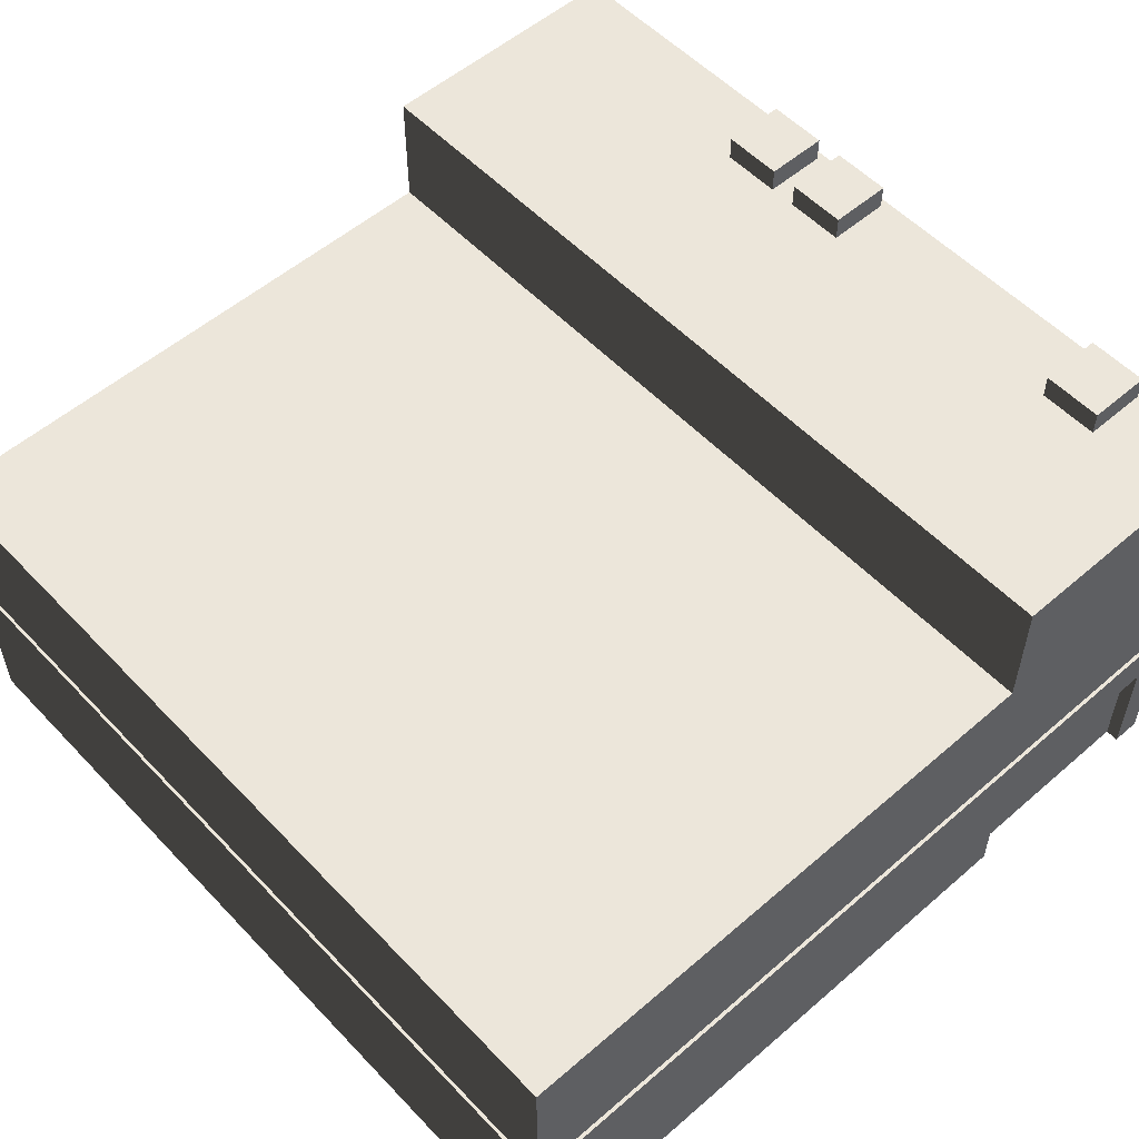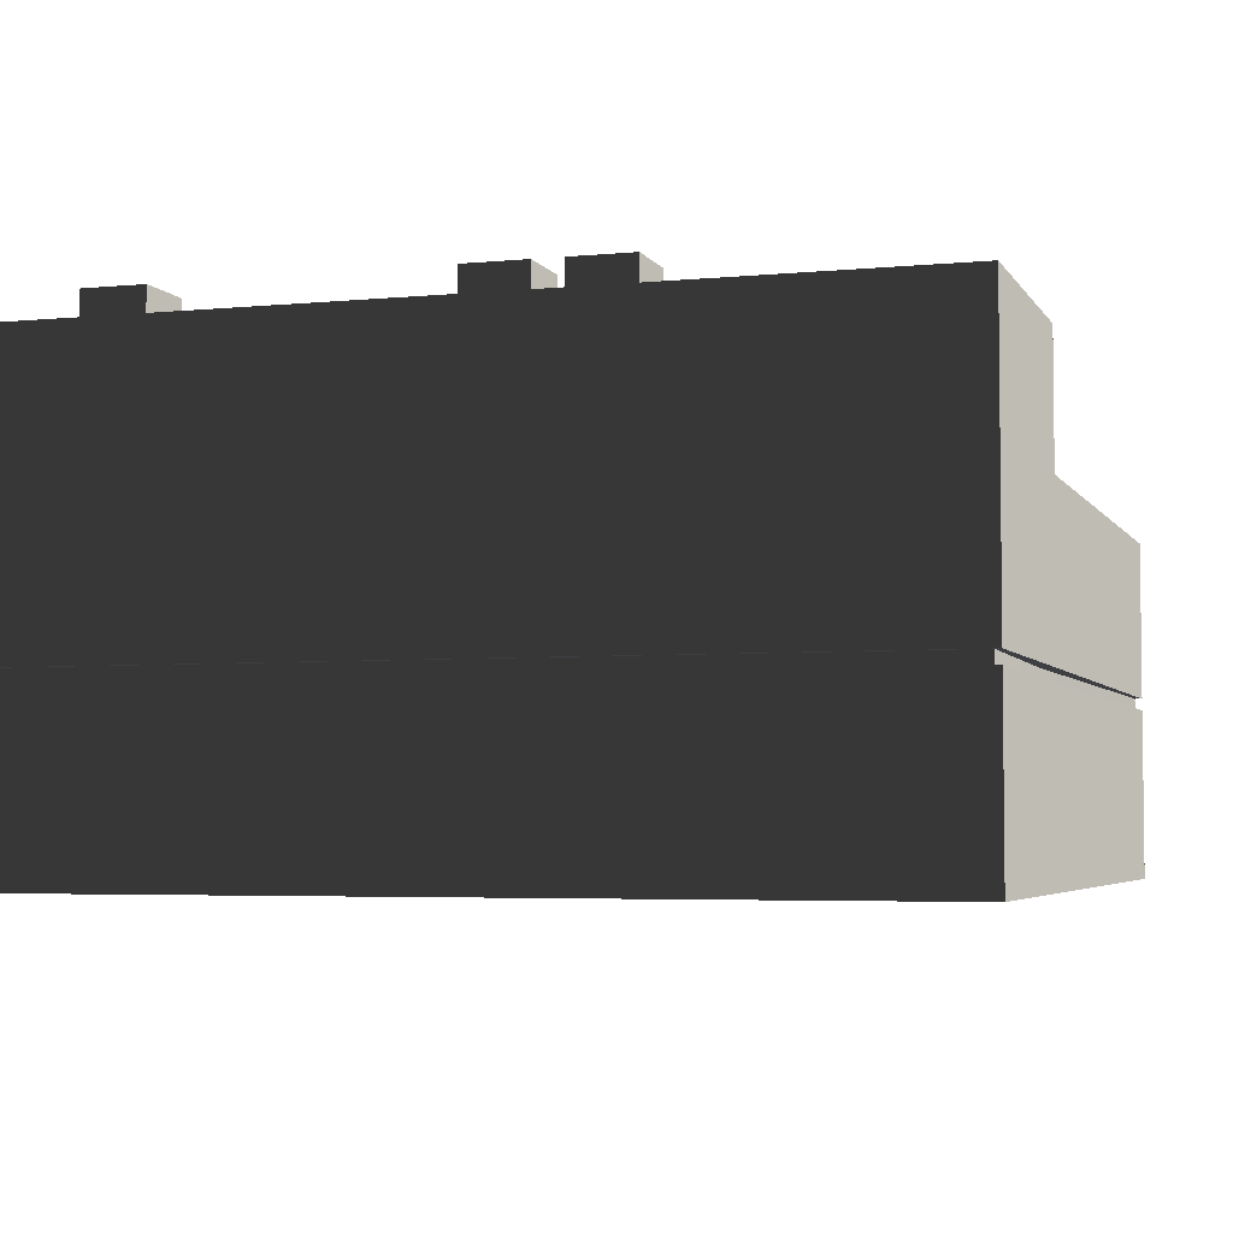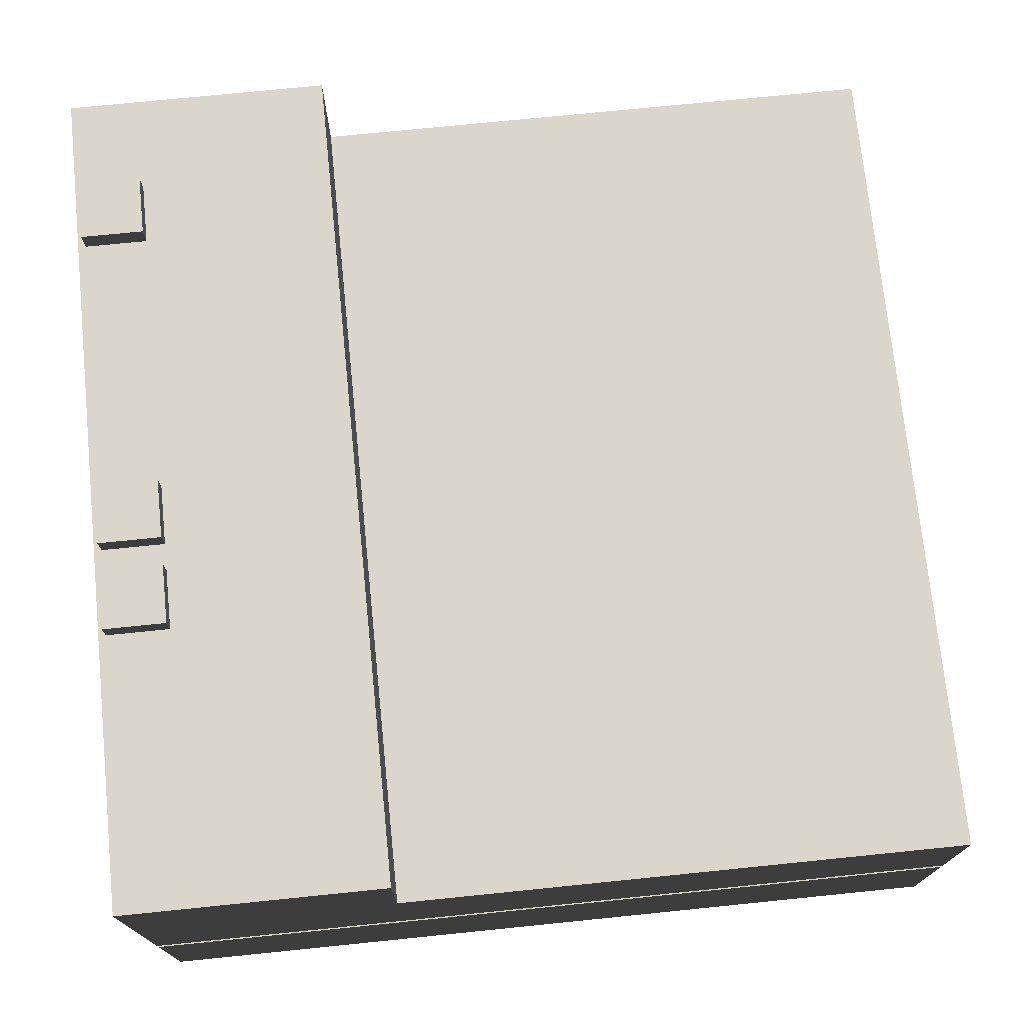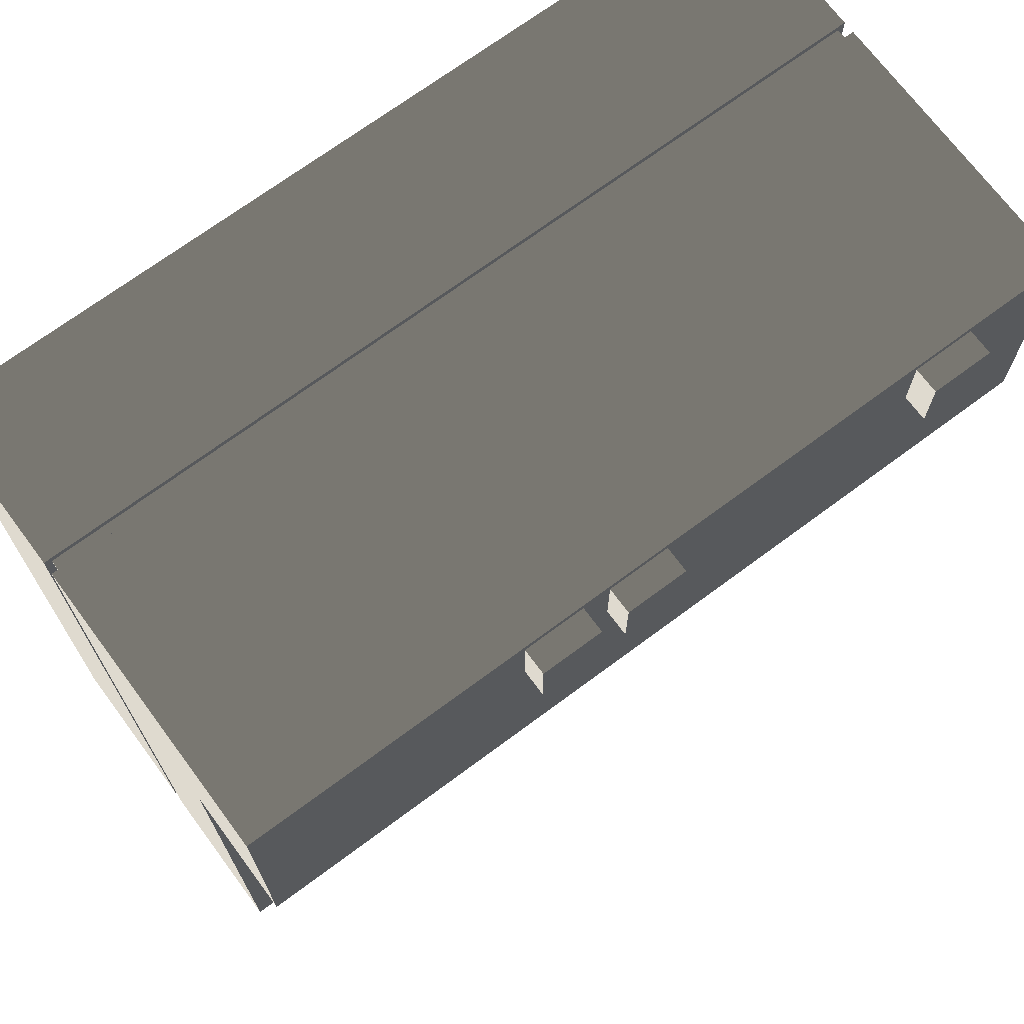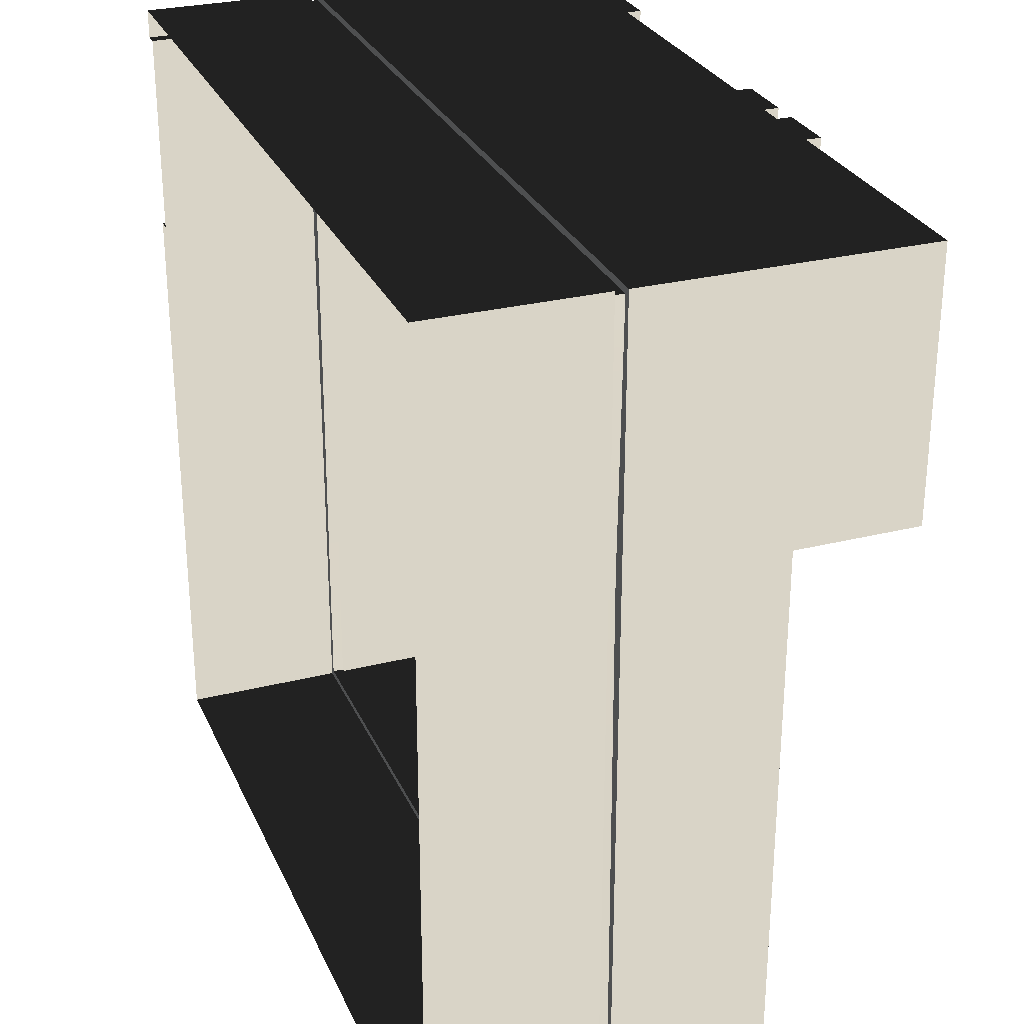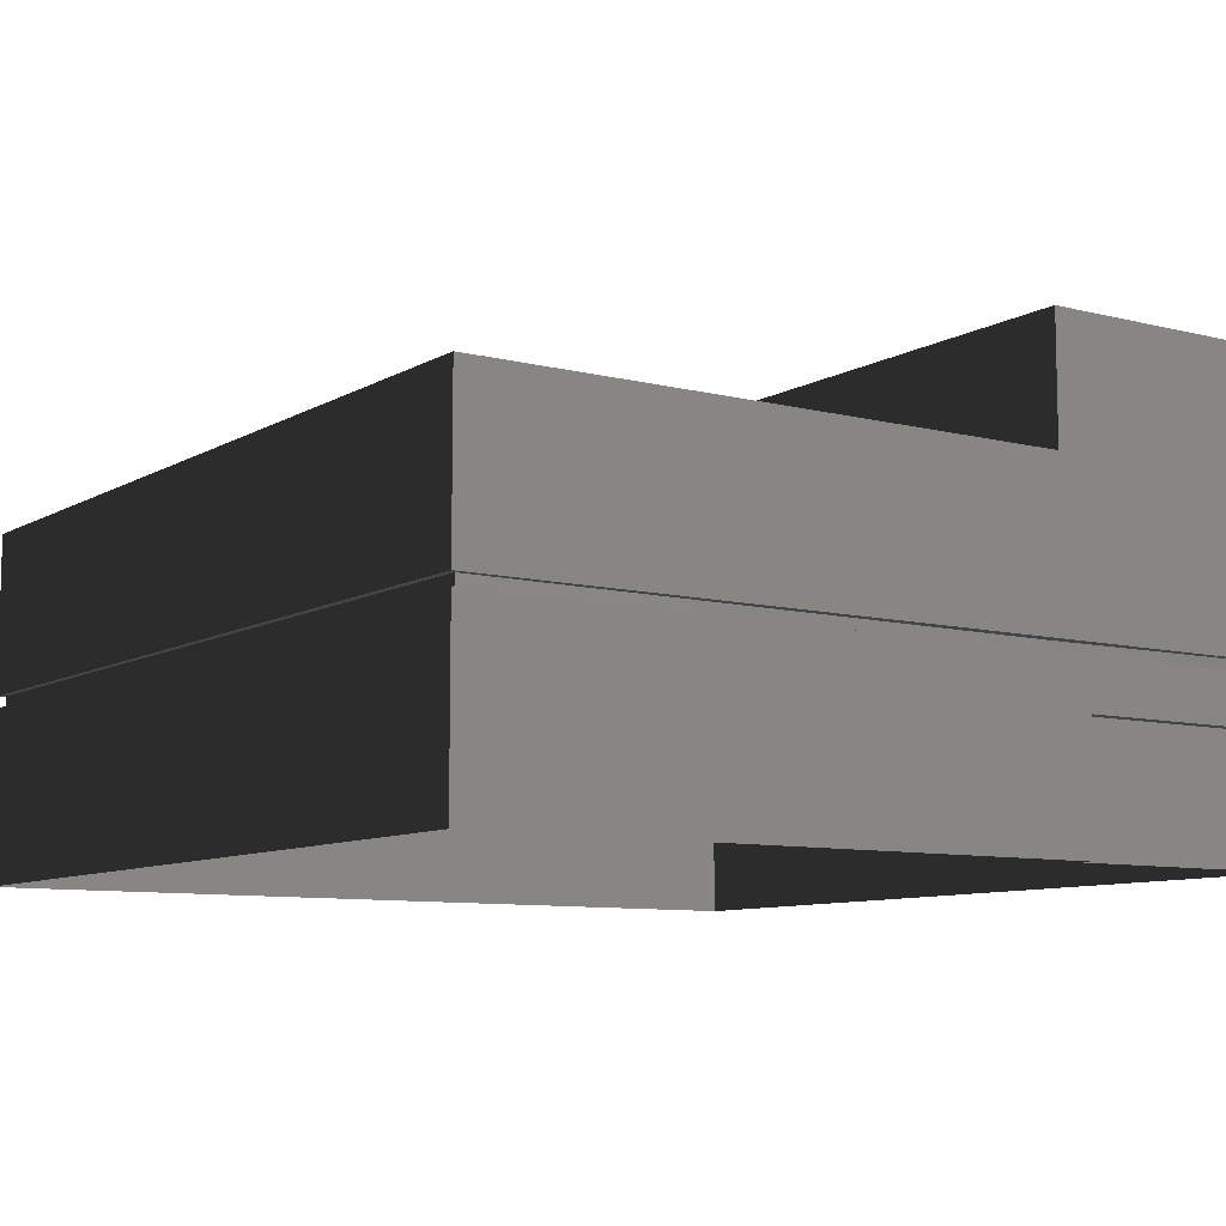
<metadata>
{"format":"obj","ext":"obj","renderer":"f3d","projection":"perspective","resolution":1024,"background":"white","views":[{"elev":54.6,"azim":-132.4,"up":"+Y"},{"elev":-4.3,"azim":17.5,"up":"+Y"},{"elev":73.6,"azim":84.2,"up":"+Y"},{"elev":70.7,"azim":143.4,"up":"+Z"},{"elev":28.4,"azim":69.3,"up":"+Z"},{"elev":-9.0,"azim":-124.1,"up":"+Y"}]}
</metadata>
<code>
v -10 4.163 10
v -10 7.885 10
v 10 7.885 10
v 10 4.163 10
v -10 7.885 -10
v -10 4.163 -10
v 10 4.163 -10
v 10 7.885 -10
v 10 4.163 10
v 10 7.885 10
v 10 7.885 3.748
v 10 4.163 3.748
v 10 4.163 -10
v 10 7.885 -10
v -10 4.163 3.748
v -10 7.885 3.748
v -10 7.885 10
v -10 4.163 10
v -10 4.163 -10
v -10 7.885 -10
v -10 7.885 10
v -10 10.81 10
v 10 10.81 10
v 10 7.885 10
v 10 7.885 10
v 10 10.81 10
v 10 10.81 3.748
v 10 7.885 3.748
v 10 7.885 3.748
v 10 10.81 3.748
v -10 10.81 3.748
v -10 7.885 3.748
v -10 7.885 3.748
v -10 10.81 3.748
v -10 10.81 10
v -10 7.885 10
v -10 2.844 3.748
v -10 3.885 3.748
v -10 3.885 10
v -10 2.844 10
v -10 2.744 4.428
v -10 2.744 9.32
v -10 -0.1146 10
v -10 -0.1146 9.32
v -10 -0.1146 4.428
v -10 -0.1146 3.748
v -10 -0.1146 -10
v -10 3.885 -10
v 10 3.885 10
v -10 2.844 10
v -10 3.885 10
v -10 -0.1146 10
v 10 -0.1146 10
v 10 3.885 3.748
v 10 -0.1146 3.748
v 10 -0.1146 10
v 10 3.885 10
v 10 3.885 -10
v 10 -0.1146 -10
v -10 3.885 -10
v -10 -0.1146 -10
v 10 -0.1146 -10
v 10 3.885 -10
v -9.687 -0.1146 4.428
v -9.687 2.744 4.428
v -9.687 2.744 9.32
v -9.687 -0.1146 9.32
v -10 -0.1146 9.32
v -9.687 -0.1146 9.32
v -9.687 2.744 9.32
v -10 2.744 9.32
v -10 2.744 9.32
v -9.687 2.744 9.32
v -9.687 2.744 4.428
v -10 2.744 4.428
v -10 2.744 4.428
v -9.687 2.744 4.428
v -9.687 -0.1146 4.428
v -10 -0.1146 4.428
v -10 10.81 10
v -10 10.81 3.748
v 10 10.81 3.748
v 10 10.81 10
v -10 7.885 3.748
v -10 7.885 -10
v 10 7.885 -10
v 10 7.885 3.748
v -9.846 3.885 -9.846
v -9.846 4.163 -9.846
v -9.693 4.163 3.748
v -9.693 3.885 3.748
v -9.846 4.163 9.846
v -9.846 3.885 9.846
v -9.846 3.885 9.846
v -9.846 4.163 9.846
v 9.846 4.163 9.846
v 9.846 3.885 9.846
v 9.846 3.885 9.846
v 9.846 4.163 9.846
v 9.693 4.163 3.748
v 9.693 3.885 3.748
v 9.846 4.163 -9.846
v 9.846 3.885 -9.846
v -9.846 4.163 -9.846
v -9.846 3.885 -9.846
v 9.846 3.885 -9.846
v 9.846 4.163 -9.846
v -10 3.885 -10
v -9.846 3.885 -9.846
v -9.693 3.885 3.748
v -10 3.885 3.748
v -9.846 3.885 9.846
v -10 3.885 10
v 10 3.885 -10
v 9.846 3.885 -9.846
v 10 3.885 3.748
v 9.693 3.885 3.748
v 10 3.885 10
v 9.846 3.885 9.846
v -10 3.885 10
v -9.846 3.885 9.846
v -10 4.163 3.748
v -9.693 4.163 3.748
v -9.846 4.163 -9.846
v -10 4.163 -10
v -10 4.163 10
v -9.846 4.163 9.846
v 9.846 4.163 -9.846
v 10 4.163 -10
v 9.693 4.163 3.748
v 10 4.163 3.748
v 9.846 4.163 9.846
v 10 4.163 10
v -9.846 4.163 9.846
v -10 4.163 10
v -7.662 11.4 9.819
v -7.662 11.4 8.334
v -6.249 11.4 8.334
v -6.249 11.4 9.819
v -7.662 11.4 9.819
v -6.249 11.4 9.819
v -6.249 10.46 9.819
v -7.662 10.46 9.819
v -6.249 11.4 9.819
v -6.249 11.4 8.334
v -6.249 10.46 8.334
v -6.249 10.46 9.819
v -6.249 11.4 8.334
v -7.662 11.4 8.334
v -7.662 10.46 8.334
v -6.249 10.46 8.334
v -7.662 11.4 8.334
v -7.662 11.4 9.819
v -7.662 10.46 9.819
v -7.662 10.46 8.334
v 0.05493 11.4 9.819
v 0.05493 11.4 8.334
v 1.468 11.4 8.334
v 1.468 11.4 9.819
v 0.05493 11.4 9.819
v 1.468 11.4 9.819
v 1.468 10.46 9.819
v 0.05493 10.46 9.819
v 1.468 11.4 9.819
v 1.468 11.4 8.334
v 1.468 10.46 8.334
v 1.468 10.46 9.819
v 1.468 11.4 8.334
v 0.05493 11.4 8.334
v 0.05493 10.46 8.334
v 1.468 10.46 8.334
v 0.05493 11.4 8.334
v 0.05493 11.4 9.819
v 0.05493 10.46 9.819
v 0.05493 10.46 8.334
v 2.114 11.4 9.819
v 2.114 11.4 8.334
v 3.527 11.4 8.334
v 3.527 11.4 9.819
v 2.114 11.4 9.819
v 3.527 11.4 9.819
v 3.527 10.46 9.819
v 2.114 10.46 9.819
v 3.527 11.4 9.819
v 3.527 11.4 8.334
v 3.527 10.46 8.334
v 3.527 10.46 9.819
v 3.527 11.4 8.334
v 2.114 11.4 8.334
v 2.114 10.46 8.334
v 3.527 10.46 8.334
v 2.114 11.4 8.334
v 2.114 11.4 9.819
v 2.114 10.46 9.819
v 2.114 10.46 8.334
g FS_Airport_Prop_2_216178_15
f 1 3 2
f 1 4 3
f 5 7 6
f 5 8 7
f 9 11 10
f 9 12 11
f 11 12 13
f 11 13 14
f 15 17 16
f 15 18 17
f 19 15 16
f 19 16 20
f 21 23 22
f 21 24 23
f 25 27 26
f 25 28 27
f 29 31 30
f 29 32 31
f 33 35 34
f 33 36 35
f 37 39 38
f 37 40 39
f 40 37 41
f 40 41 42
f 43 40 42
f 43 42 44
f 37 45 41
f 37 46 45
f 37 47 46
f 37 48 47
f 37 38 48
f 49 51 50
f 49 50 52
f 49 52 53
f 54 56 55
f 54 57 56
f 58 54 55
f 58 55 59
f 60 62 61
f 60 63 62
f 64 66 65
f 64 67 66
f 68 70 69
f 68 71 70
f 72 74 73
f 72 75 74
f 76 78 77
f 76 79 78
f 80 82 81
f 80 83 82
f 84 86 85
f 84 87 86
f 88 90 89
f 88 91 90
f 91 92 90
f 91 93 92
f 94 96 95
f 94 97 96
f 98 100 99
f 98 101 100
f 102 100 101
f 102 101 103
f 104 106 105
f 104 107 106
f 108 110 109
f 108 111 110
f 111 112 110
f 111 113 112
f 114 108 109
f 114 109 115
f 116 114 115
f 116 115 117
f 118 116 117
f 118 117 119
f 120 118 119
f 120 119 121
f 122 124 123
f 122 125 124
f 126 122 123
f 126 123 127
f 125 128 124
f 125 129 128
f 129 130 128
f 129 131 130
f 131 132 130
f 131 133 132
f 133 134 132
f 133 135 134
f 136 138 137
f 136 139 138
f 140 142 141
f 140 143 142
f 144 146 145
f 144 147 146
f 148 150 149
f 148 151 150
f 152 154 153
f 152 155 154
f 156 158 157
f 156 159 158
f 160 162 161
f 160 163 162
f 164 166 165
f 164 167 166
f 168 170 169
f 168 171 170
f 172 174 173
f 172 175 174
f 176 178 177
f 176 179 178
f 180 182 181
f 180 183 182
f 184 186 185
f 184 187 186
f 188 190 189
f 188 191 190
f 192 194 193
f 192 195 194

</code>
